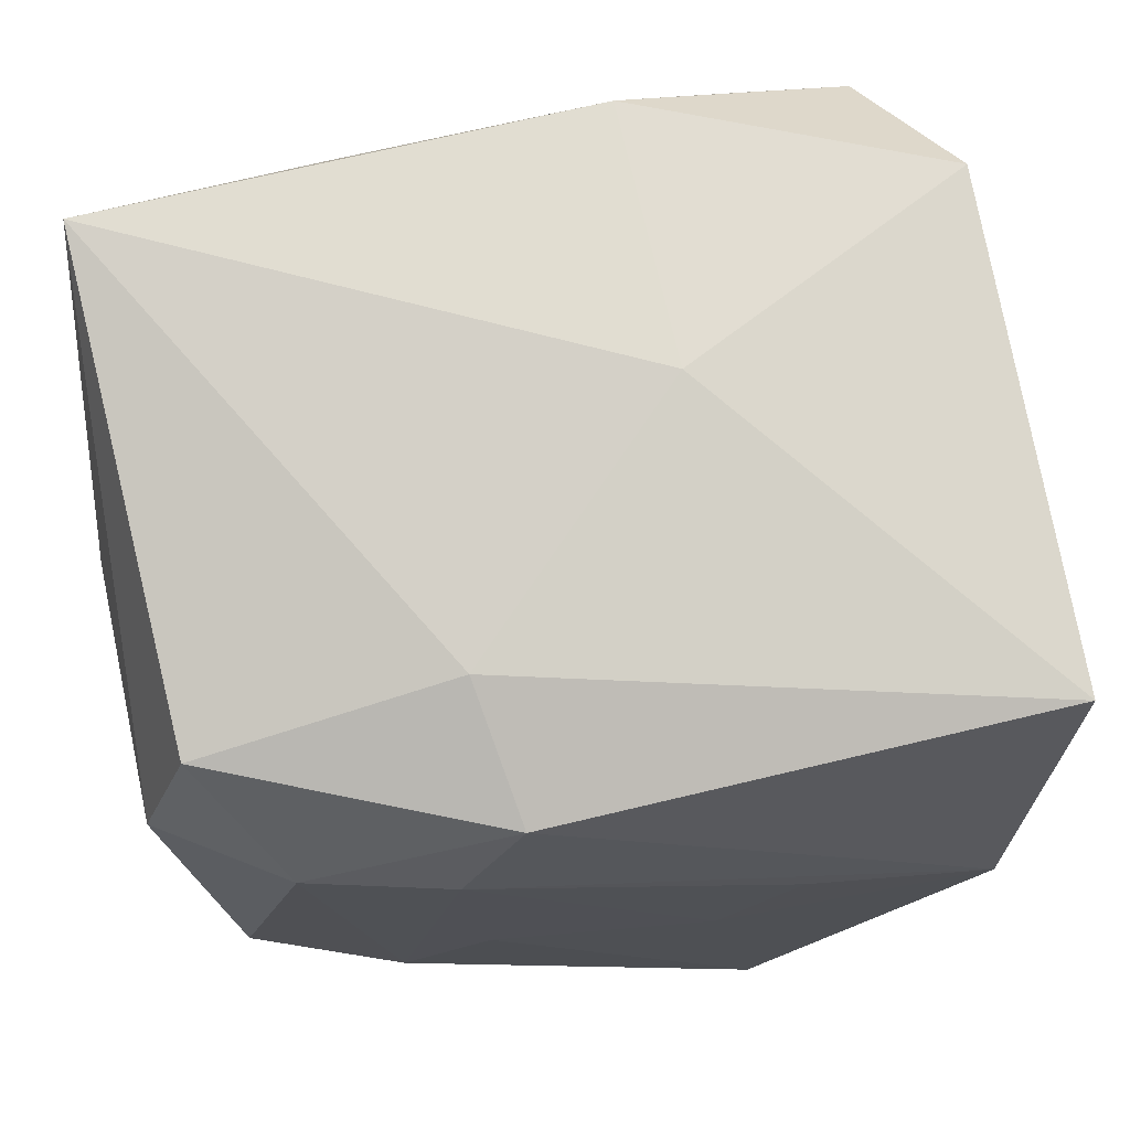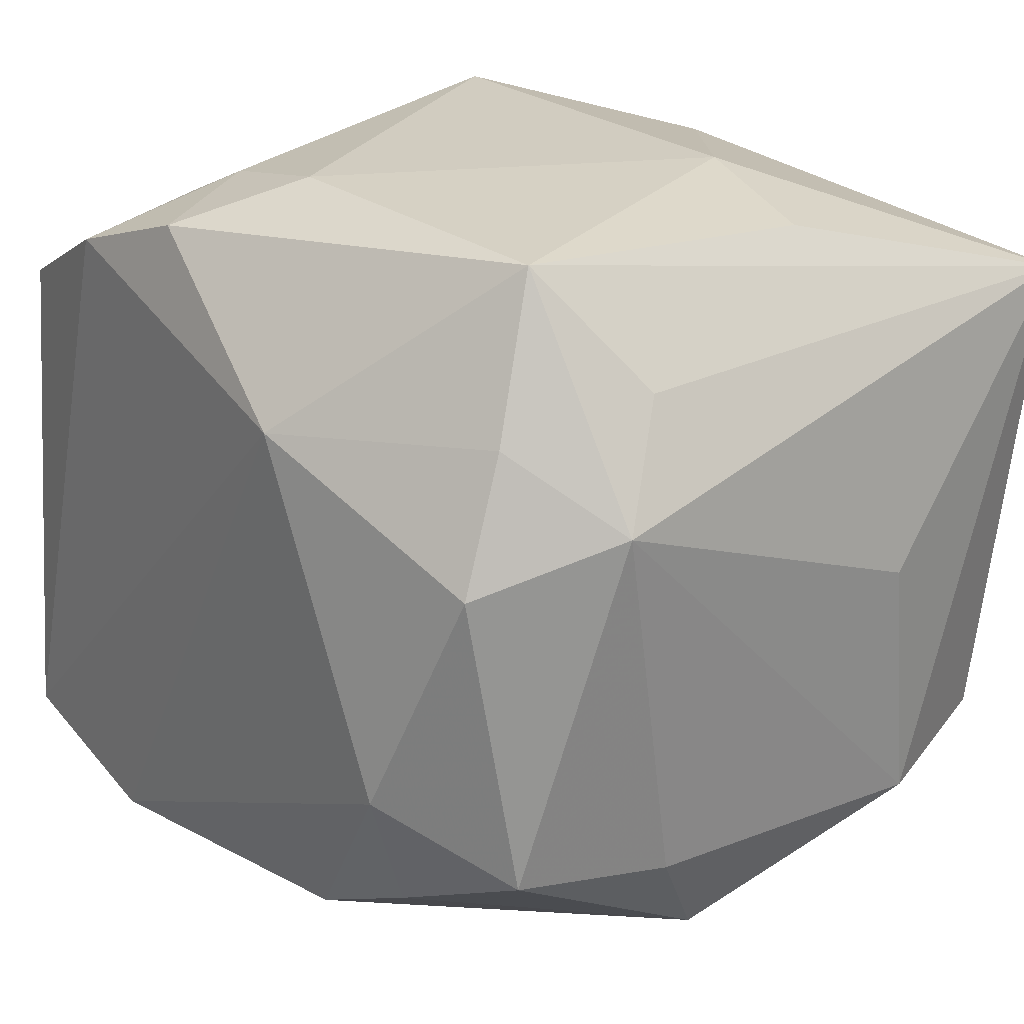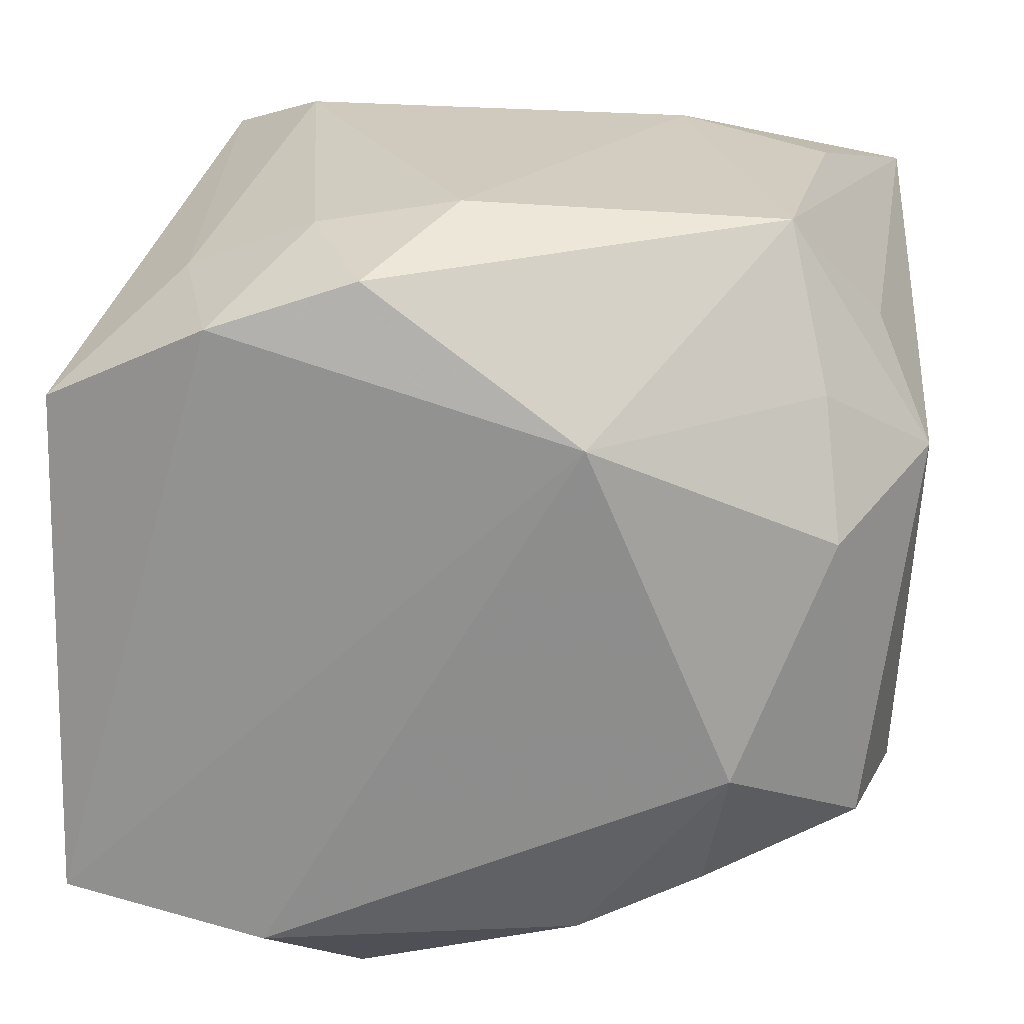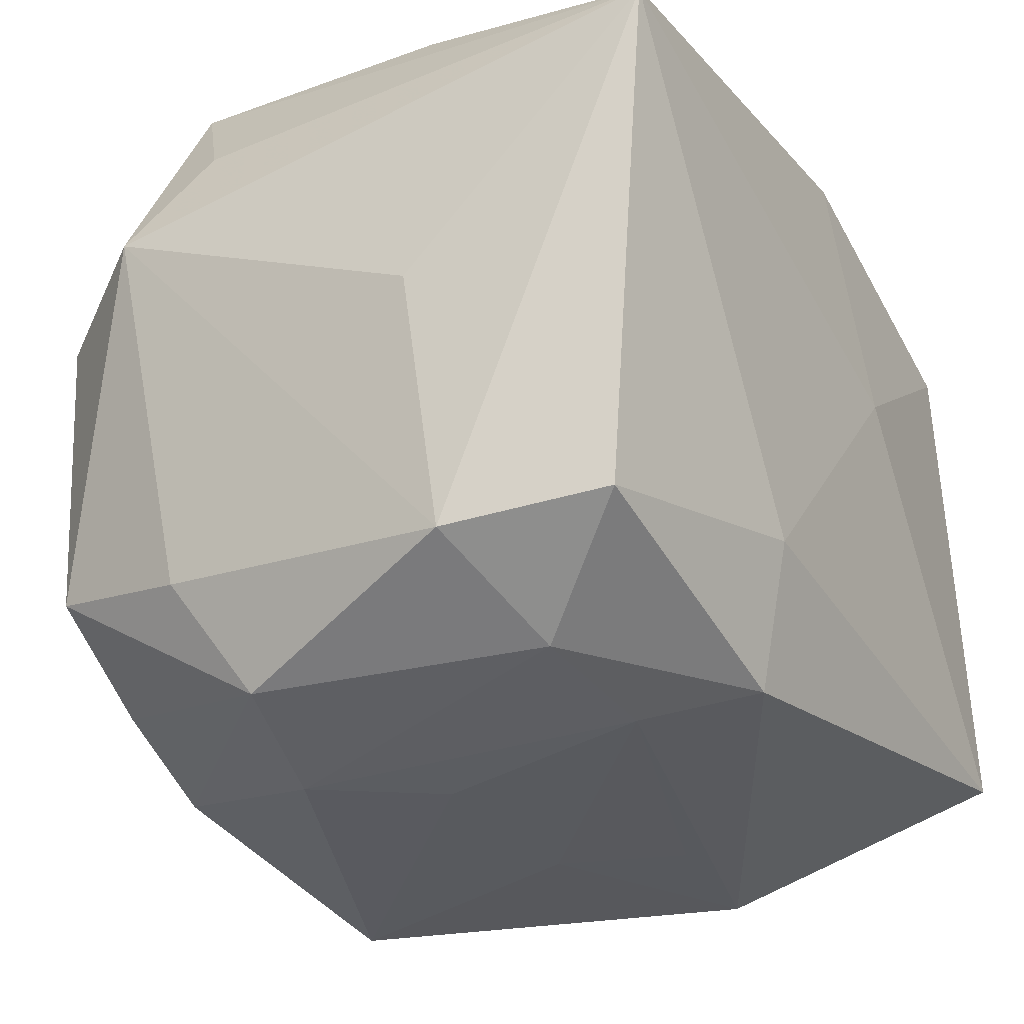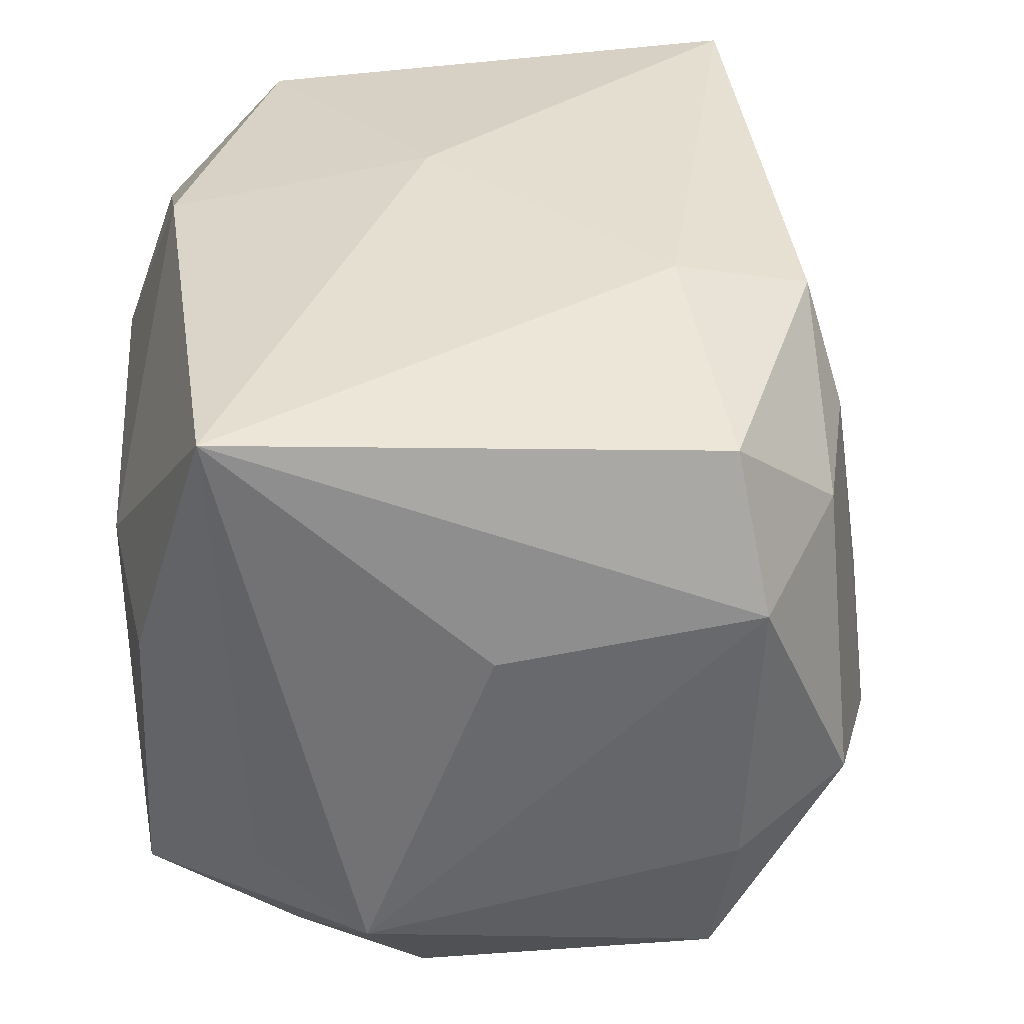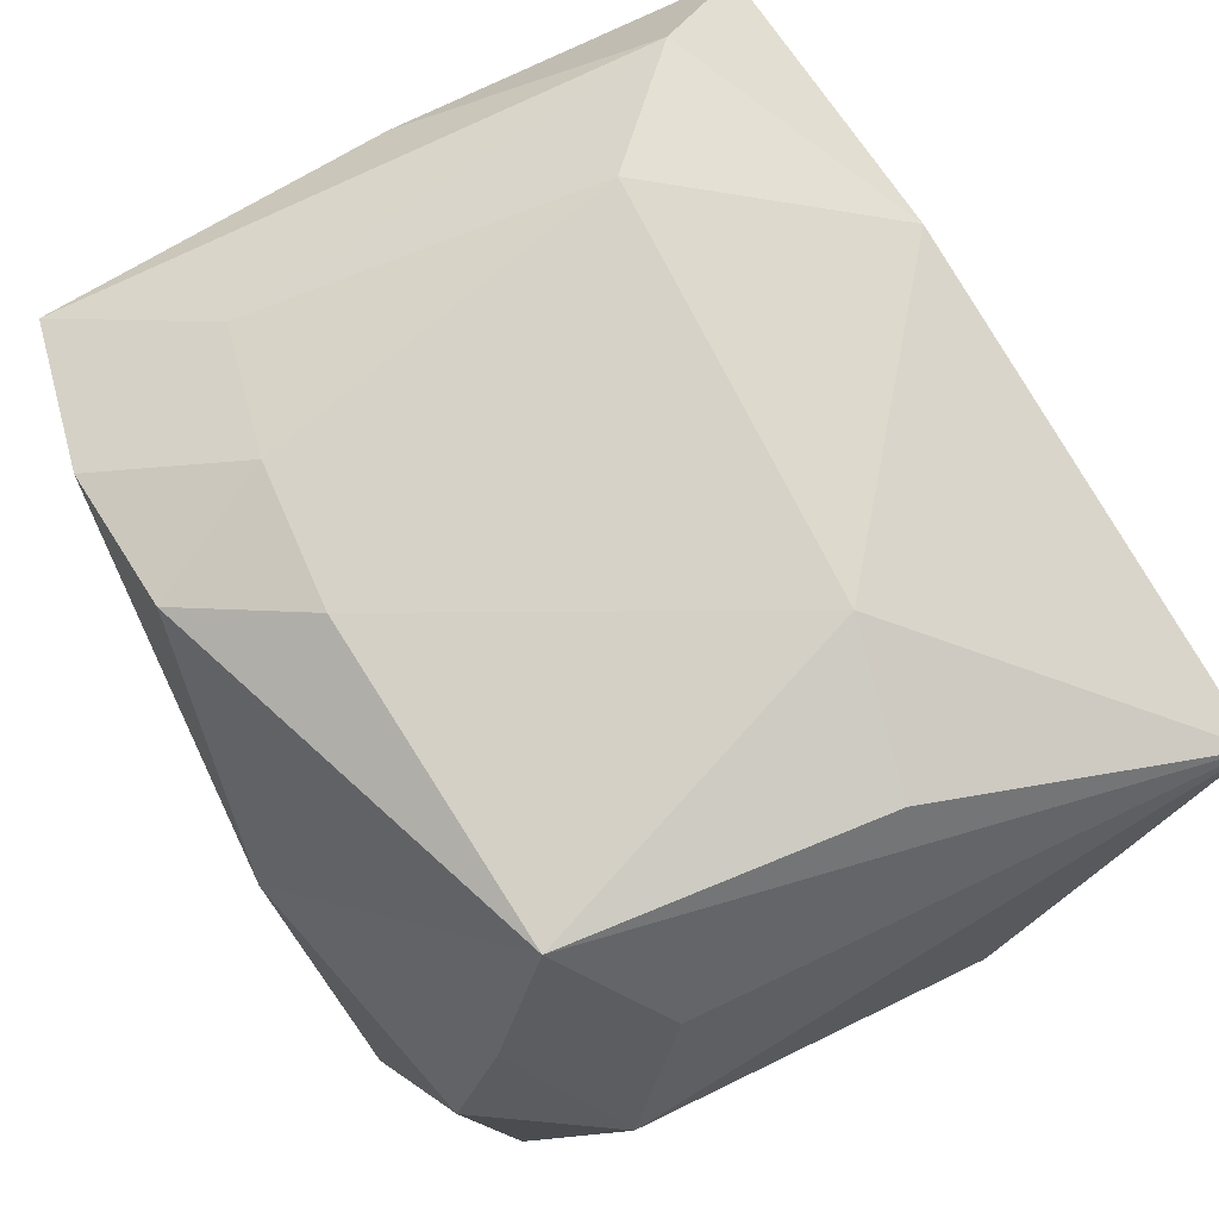
<metadata>
{"format":"obj","ext":"obj","renderer":"f3d","projection":"perspective","resolution":1024,"background":"white","views":[{"elev":78.8,"azim":-10.1,"up":"+Z"},{"elev":24.0,"azim":-127.0,"up":"+Y"},{"elev":22.9,"azim":-171.7,"up":"+Y"},{"elev":-22.8,"azim":-58.4,"up":"+Y"},{"elev":36.7,"azim":-94.4,"up":"+Z"},{"elev":77.7,"azim":-116.5,"up":"+Y"}]}
</metadata>
<code>
v -0.02399 -0.01237 0.02106
v -0.008553 0.01314 -0.02391
v -0.02425 -0.02033 -0.003468
v -0.02753 -0.01409 0.01158
v 0.02529 -0.01784 0.02253
v 0.01378 0.02501 0.00787
v -0.01032 -0.0212 0.0147
v 0.006917 -0.02723 -0.01613
v -0.006167 -0.01937 0.02114
v 0.004368 -0.02462 0.0005526
v 0.01378 0.0191 -0.02313
v 3.893e-05 0.02501 -0.01474
v 0.005878 0.02071 0.02149
v 0.01744 0.01968 -0.01275
v 0.0066 0.003873 0.02404
v -0.02694 -0.01344 -0.007788
v 0.02525 0.01423 -0.0002526
v 0.00477 0.02213 -0.02212
v -0.007735 -0.01068 0.02365
v -0.01508 -0.02339 -0.006125
v -0.01939 -0.01917 0.01412
v 0.02506 0.01376 0.02062
v -0.02484 0.01692 -0.00785
v 0.02406 0.01396 -0.02149
v 0.0205 0.02189 0.01409
v -0.0112 0.02485 0.008231
v 0.009481 -0.02383 0.007414
v 0.02659 -0.009847 0.01368
v 0.02659 0.006018 -0.004962
v 0.02659 -0.01027 -0.01472
v -0.01576 -0.01678 -0.01964
v -0.02821 0.002004 0.009505
v 0.01165 -0.02125 -0.02377
v 0.02441 -0.01846 -0.02359
v -0.02313 0.00655 -0.02002
v 0.02093 -0.02479 0.005363
v -0.007996 -0.0206 -0.02043
v -0.02505 -0.01226 -0.01768
v -0.02195 0.01463 -0.01669
v -0.01742 -0.008105 -0.02299
v -0.02554 0.01827 0.02416
v 0.00899 0.02321 -0.0143
v -0.01938 0.02409 -0.01271
v -0.009365 -0.02338 0.00104
v -0.02075 0.02317 0.00632
v -0.02822 0.01017 -0.0121
f 34 24 30
f 30 5 34
f 32 46 4
f 21 4 3
f 6 12 26
f 42 12 6
f 11 34 2
f 24 34 11
f 33 8 37
f 33 34 8
f 37 40 33
f 2 34 33
f 33 40 2
f 36 34 5
f 8 34 36
f 2 40 35
f 9 36 5
f 7 9 21
f 27 36 7
f 36 9 7
f 38 35 40
f 46 35 38
f 41 26 45
f 41 23 46
f 41 46 32
f 32 4 41
f 12 42 18
f 42 11 18
f 18 11 2
f 14 42 6
f 14 11 42
f 24 11 14
f 6 25 14
f 14 25 24
f 28 5 30
f 28 22 5
f 30 24 29
f 29 28 30
f 22 28 29
f 24 25 17
f 17 29 24
f 17 25 22
f 22 29 17
f 45 26 43
f 43 26 12
f 43 41 45
f 23 41 43
f 12 18 43
f 43 18 2
f 46 23 43
f 27 7 10
f 8 36 10
f 10 36 27
f 37 8 20
f 20 3 37
f 21 3 20
f 20 7 21
f 37 3 31
f 3 38 31
f 31 40 37
f 31 38 40
f 16 3 4
f 16 38 3
f 16 4 46
f 46 38 16
f 6 26 13
f 26 41 13
f 13 25 6
f 22 25 13
f 1 41 4
f 1 4 21
f 21 9 1
f 5 22 15
f 22 13 15
f 15 13 41
f 2 35 39
f 39 43 2
f 39 35 46
f 46 43 39
f 44 20 8
f 7 20 44
f 8 10 44
f 44 10 7
f 19 1 9
f 41 1 19
f 19 15 41
f 19 9 5
f 5 15 19

</code>
